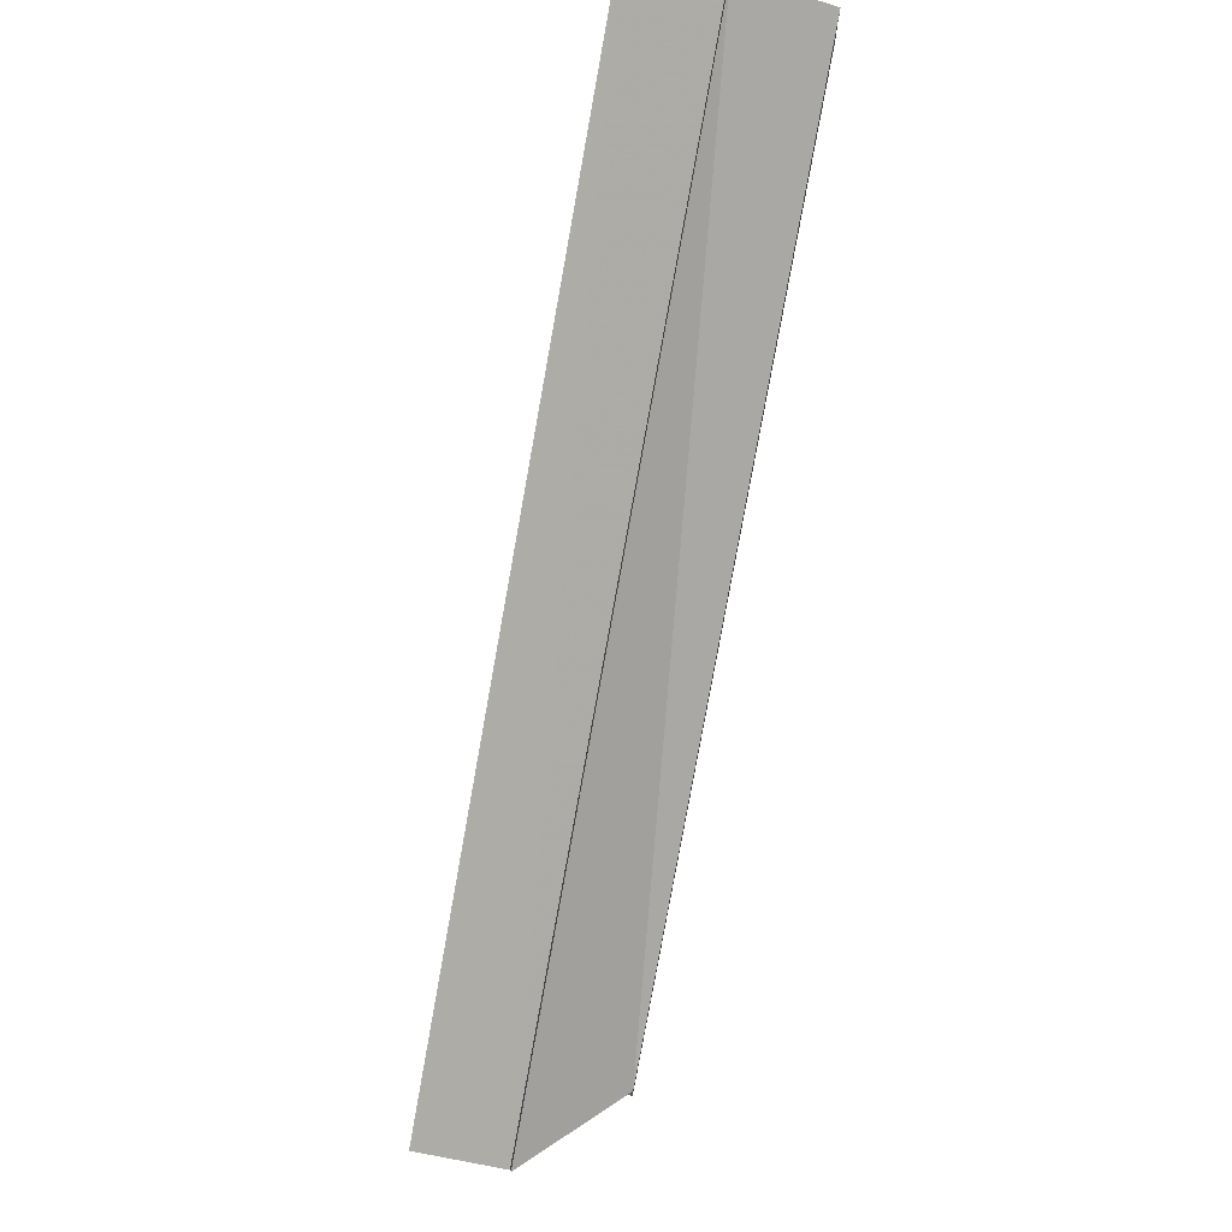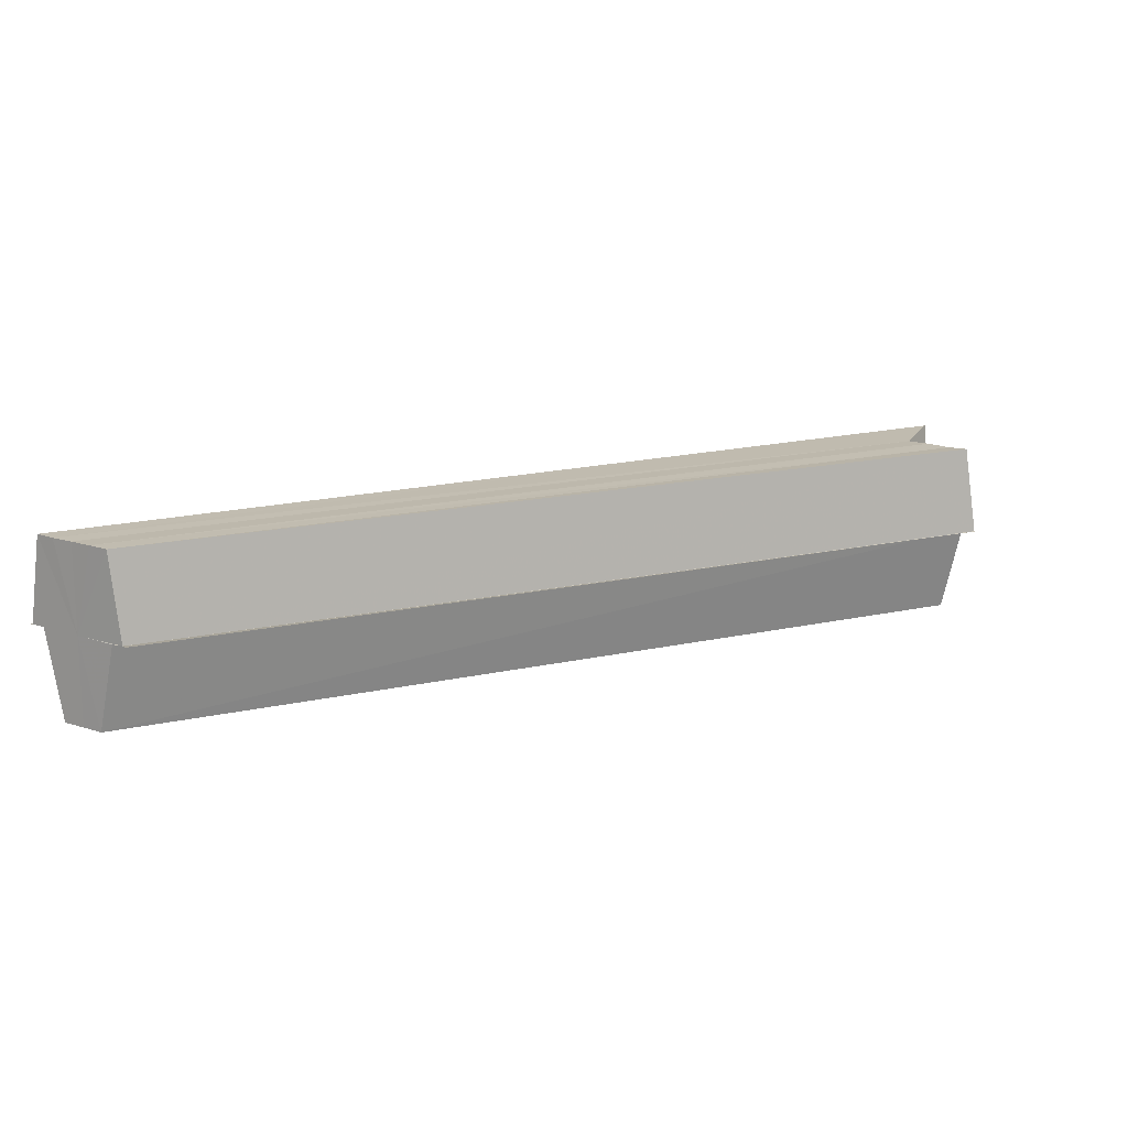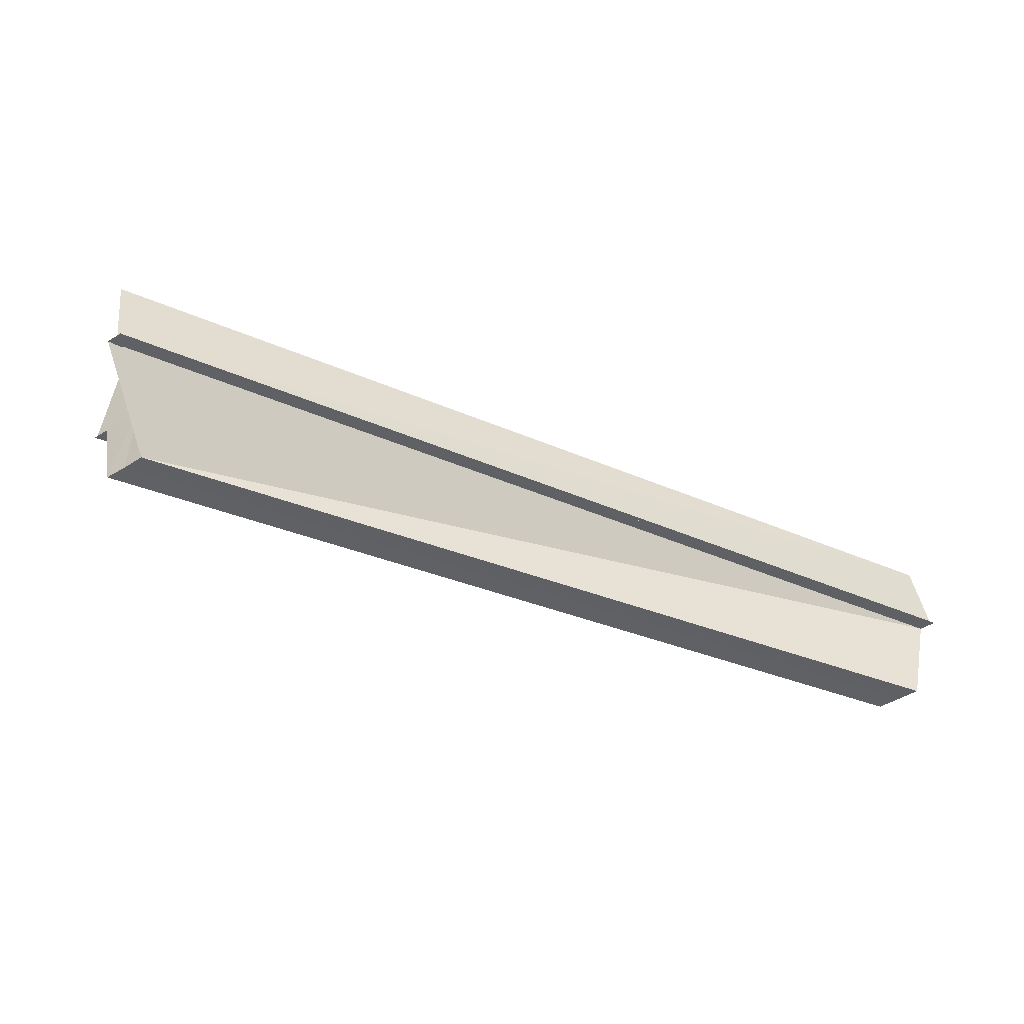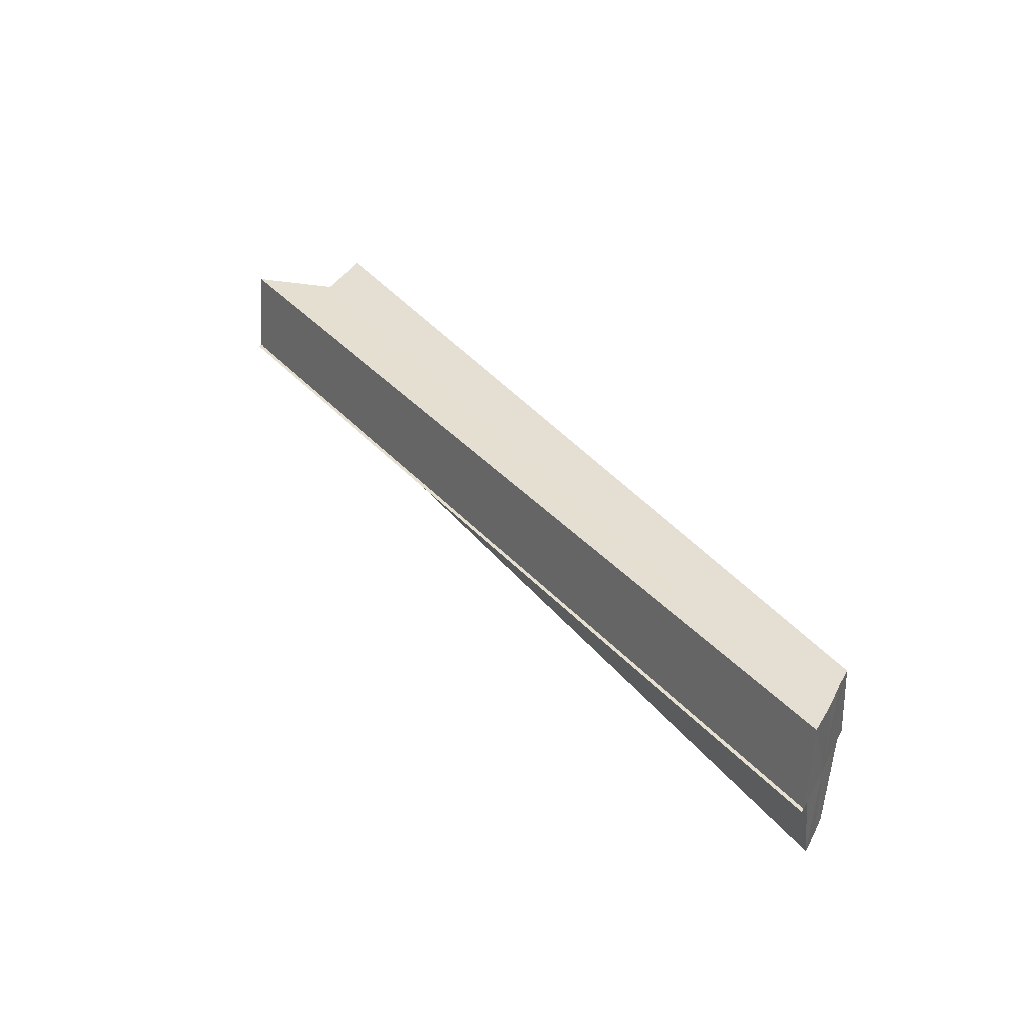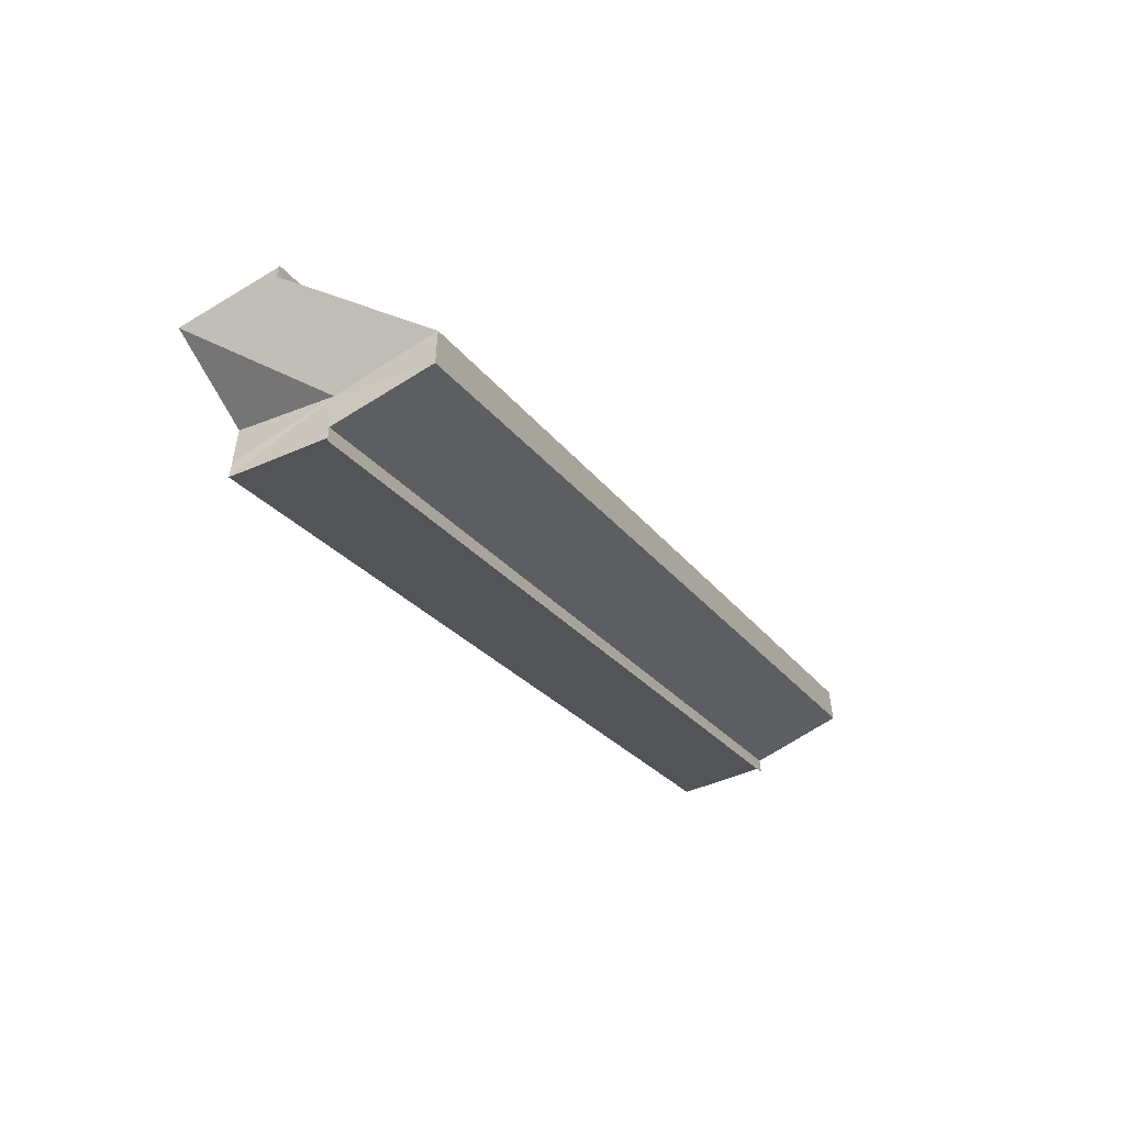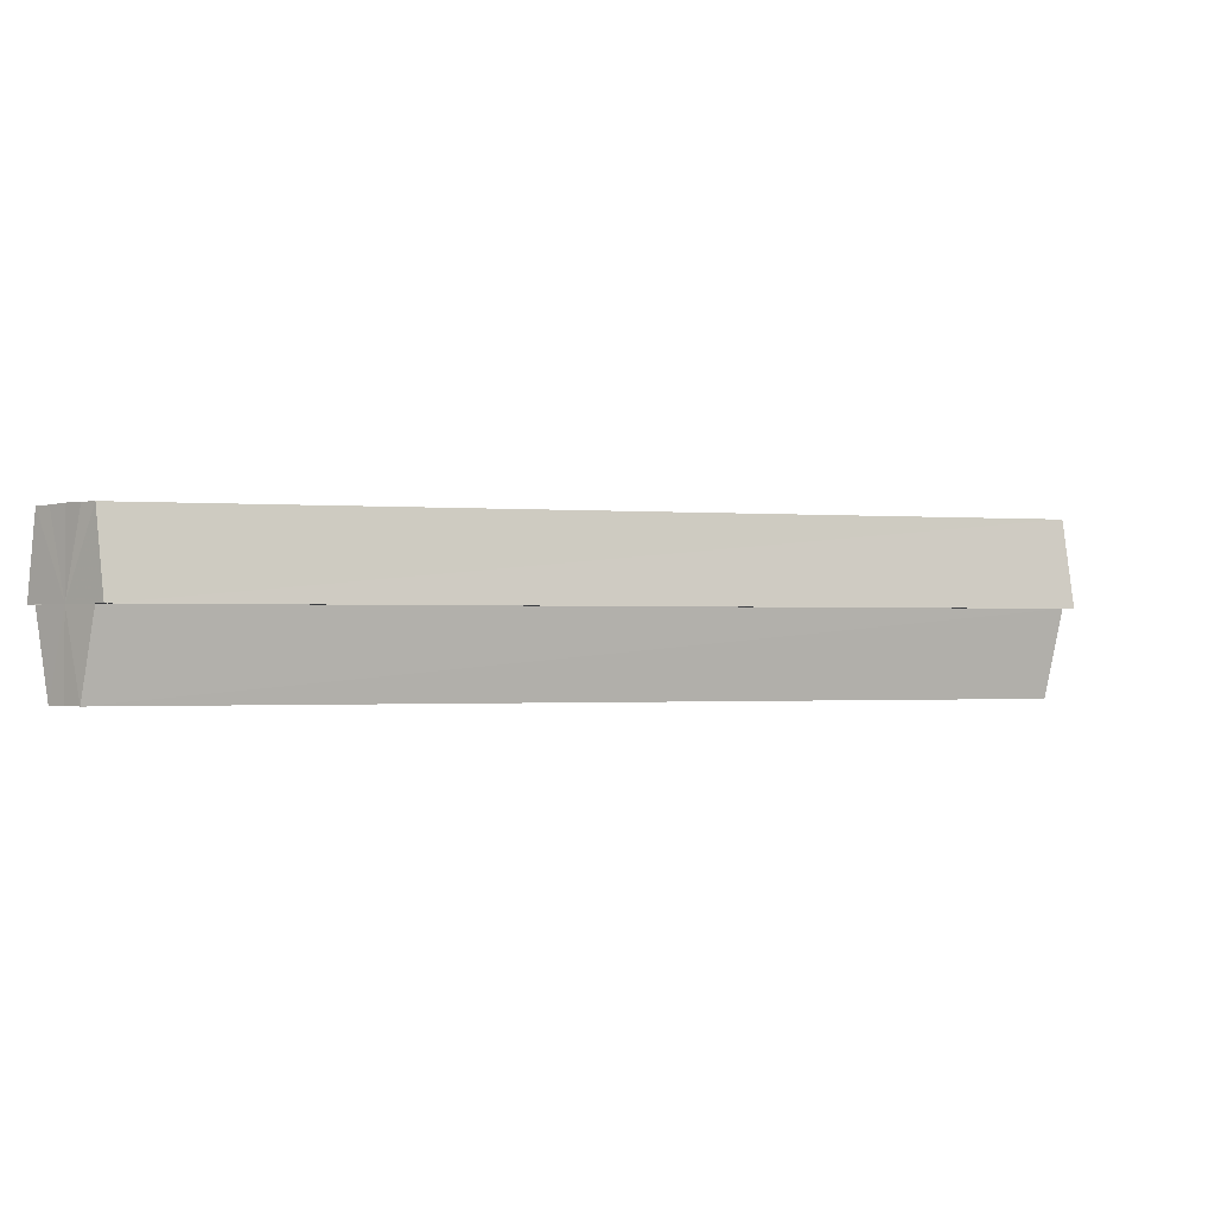
<metadata>
{"format":"obj","ext":"obj","renderer":"f3d","projection":"perspective","resolution":1024,"background":"white","views":[{"elev":72.9,"azim":-78.4,"up":"+Z"},{"elev":16.0,"azim":123.7,"up":"+Y"},{"elev":-46.3,"azim":-54.1,"up":"+Y"},{"elev":36.9,"azim":25.7,"up":"+Y"},{"elev":-55.8,"azim":-61.4,"up":"+Z"},{"elev":-1.1,"azim":131.6,"up":"+Y"}]}
</metadata>
<code>
o 13745
v 2208 1876 14.9
v 2208 1876 14.9
v 2208 1876 14.84
v 2208 1876 14.84
v 2208 1876 14.84
v 2208 1876 14.84
v 2208 1876 14.84
v 2208 1876 14.9
v 2208 1876 14.84
v 2208 1876 14.84
v 2208 1876 14.89
v 2208 1876 14.9
v 2208 1876 14.84
v 2208 1876 14.84
v 2208 1876 14.89
v 2208 1876 14.83
v 2208 1876 14.89
v 2208 1876 14.83
v 2208 1876 14.89
v 2208 1876 14.88
v 2208 1876 14.83
v 2208 1876 14.83
v 2208 1876 14.89
v 2208 1876 14.88
v 2208 1876 14.83
v 2208 1876 14.88
v 2208 1876 14.88
v 2208 1876 14.88
v 2208 1876 14.83
v 2208 1876 14.88
v 2208 1876 14.88
v 2208 1876 14.88
v 2208 1876 14.83
v 2208 1876 14.88
v 2208 1876 14.83
v 2208 1876 14.83
v 2208 1876 14.88
v 2208 1876 14.88
v 2208 1876 14.89
v 2208 1876 14.89
v 2208 1876 14.89
v 2208 1876 14.89
v 2208 1876 14.89
v 2208 1876 14.89
v 2208 1876 14.89
v 2208 1876 14.89
v 2208 1876 14.88
v 2208 1876 14.83
v 2208 1876 14.83
v 2208 1876 14.84
v 2208 1876 14.89
v 2208 1876 14.84
v 2208 1876 14.89
v 2208 1876 14.84
v 2208 1876 14.84
v 2208 1876 14.84
v 2208 1876 14.9
v 2208 1876 14.84
v 2208 1876 14.9
v 2208 1876 14.89
v 2208 1876 14.9
v 2208 1876 14.89
v 2208 1876 14.89
v 2208 1876 14.84
v 2208 1876 14.89
v 2208 1876 14.84
v 2208 1876 14.89
v 2208 1876 14.84
v 2208 1876 14.88
v 2208 1876 14.83
v 2208 1876 14.84
v 2208 1876 14.89
v 2208 1876 14.84
v 2208 1876 14.84
v 2208 1876 14.84
v 2208 1876 14.83
v 2208 1876 14.83
v 2208 1876 14.83
v 2208 1876 14.83
v 2208 1876 14.83
v 2208 1876 14.84
v 2208 1876 14.84
v 2208 1876 14.84
v 2208 1876 14.84
v 2208 1876 14.89
v 2208 1876 14.89
v 2208 1876 14.83
v 2208 1876 14.89
v 2208 1876 14.84
v 2208 1876 14.89
v 2208 1876 14.84
v 2208 1876 14.84
v 2208 1876 14.84
v 2208 1876 14.84
f 1 2 3
f 4 5 3
f 4 6 7
f 3 8 7
f 9 8 7
f 10 11 9
f 11 12 13
f 14 15 10
f 16 17 14
f 18 19 16
f 20 19 21
f 22 20 21
f 23 19 20
f 24 20 25
f 26 27 25
f 25 28 29
f 23 30 31
f 32 30 33
f 33 34 35
f 36 34 35
f 37 38 36
f 23 39 40
f 23 40 41
f 23 41 42
f 23 43 8
f 23 44 43
f 23 45 44
f 23 46 45
f 23 47 46
f 48 47 49
f 50 51 48
f 52 53 50
f 54 43 55
f 4 56 54
f 54 57 58
f 59 60 54
f 59 61 54
f 62 63 64
f 63 65 66
f 65 67 68
f 67 69 70
f 71 72 66
f 73 71 66
f 73 74 75
f 73 75 76
f 73 76 77
f 73 77 78
f 73 79 80
f 73 80 81
f 73 81 82
f 83 82 84
f 85 86 87
f 86 88 89
f 88 90 91
f 92 93 94

</code>
